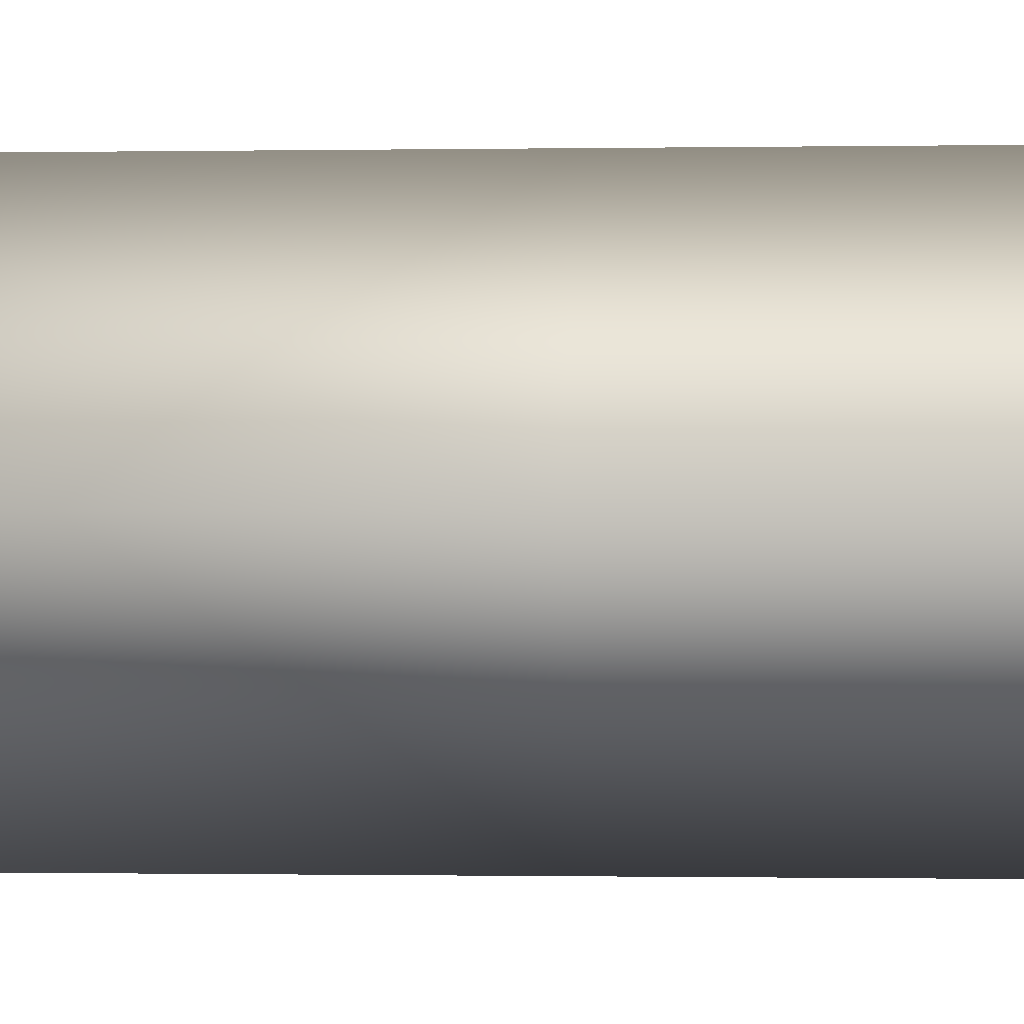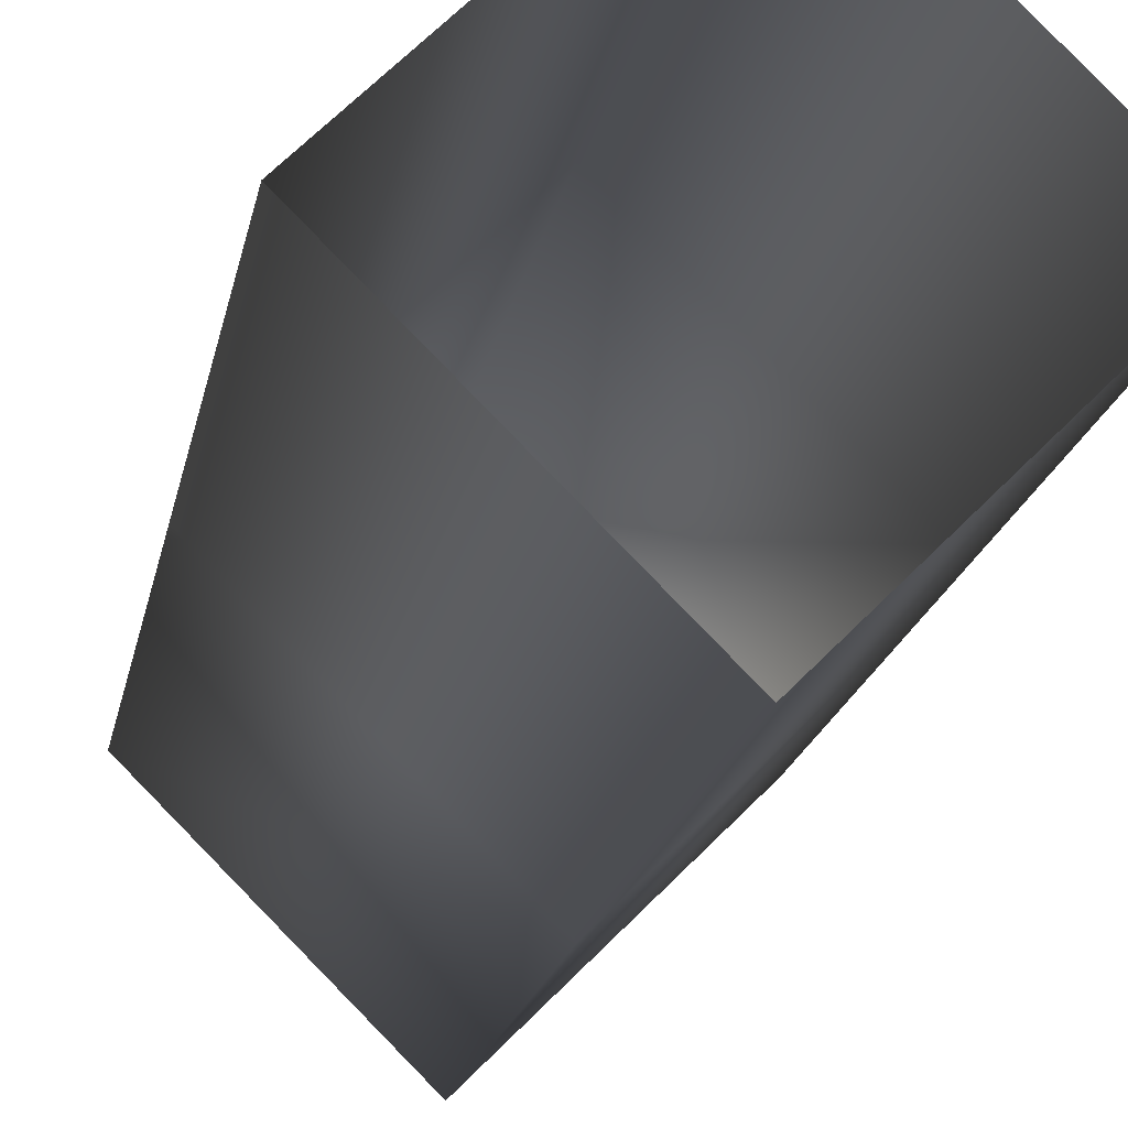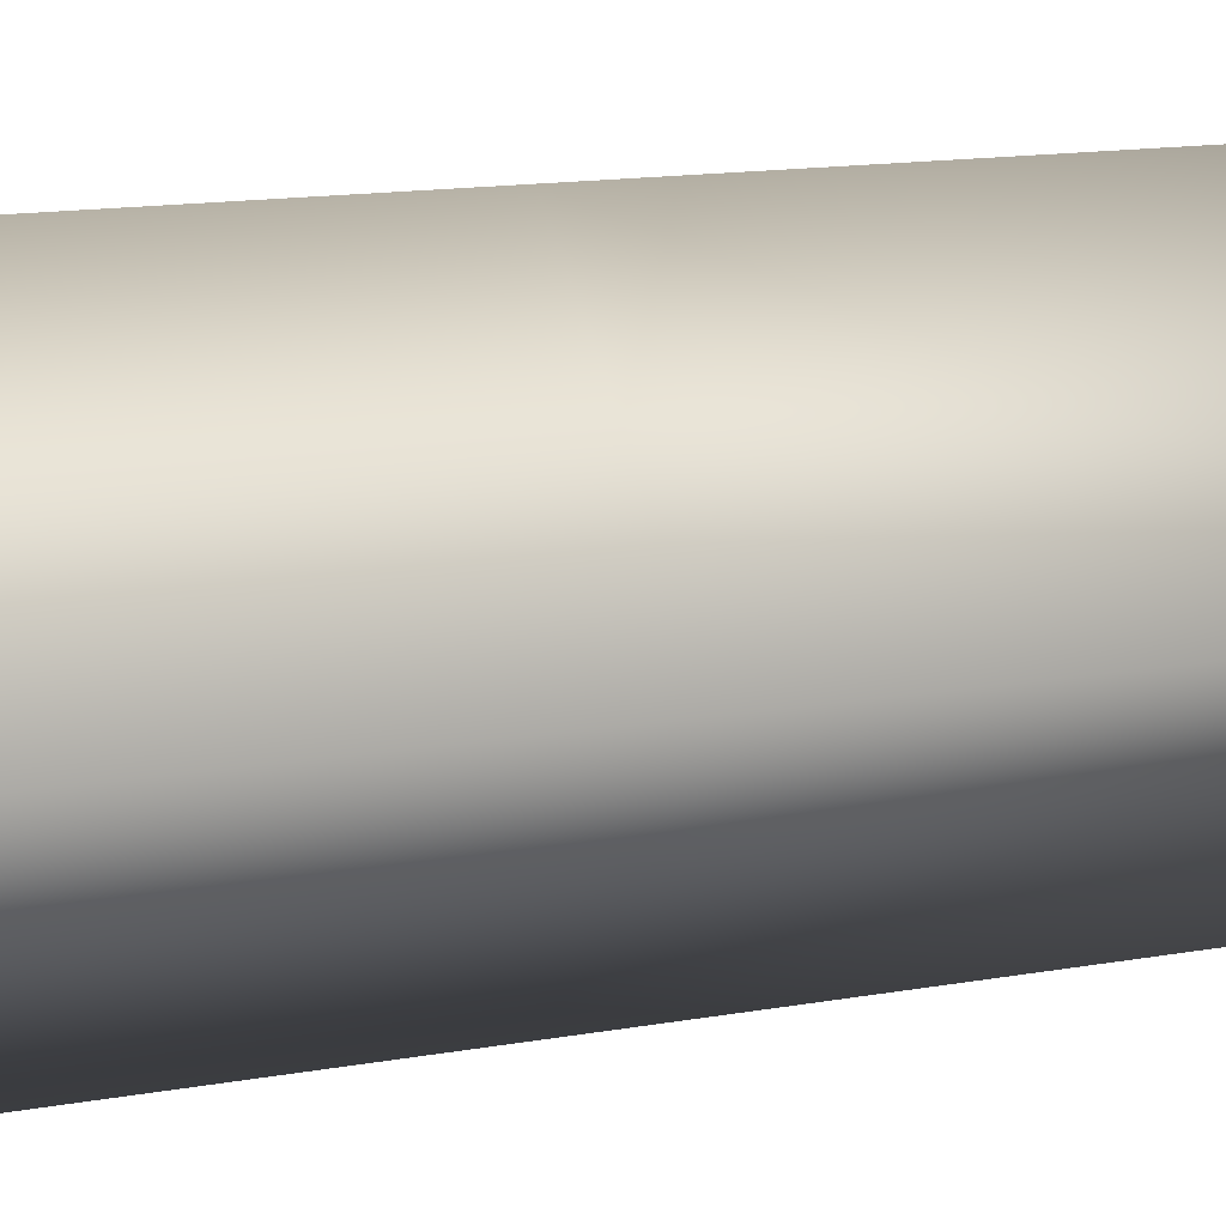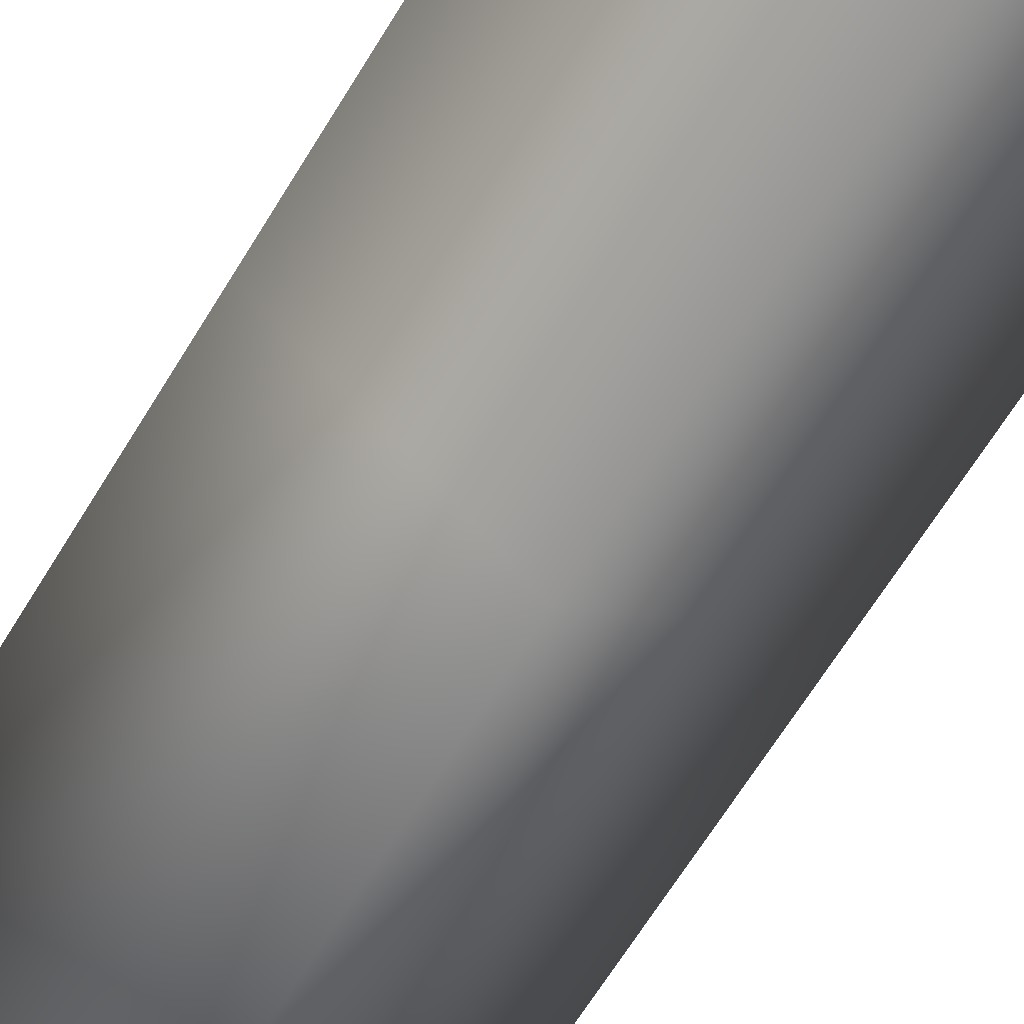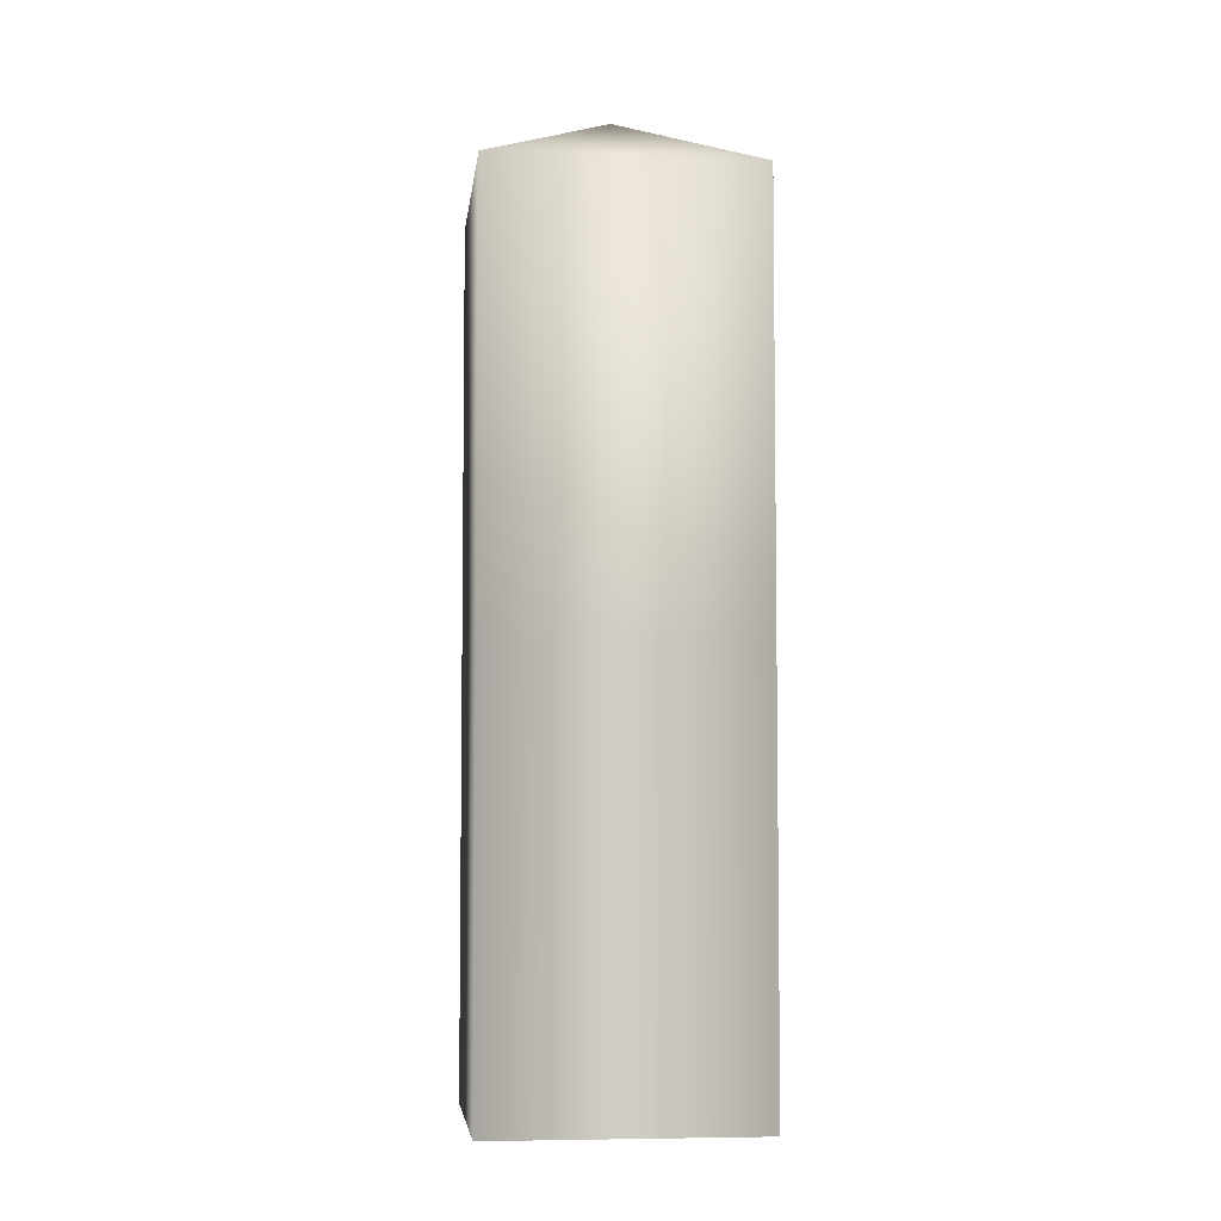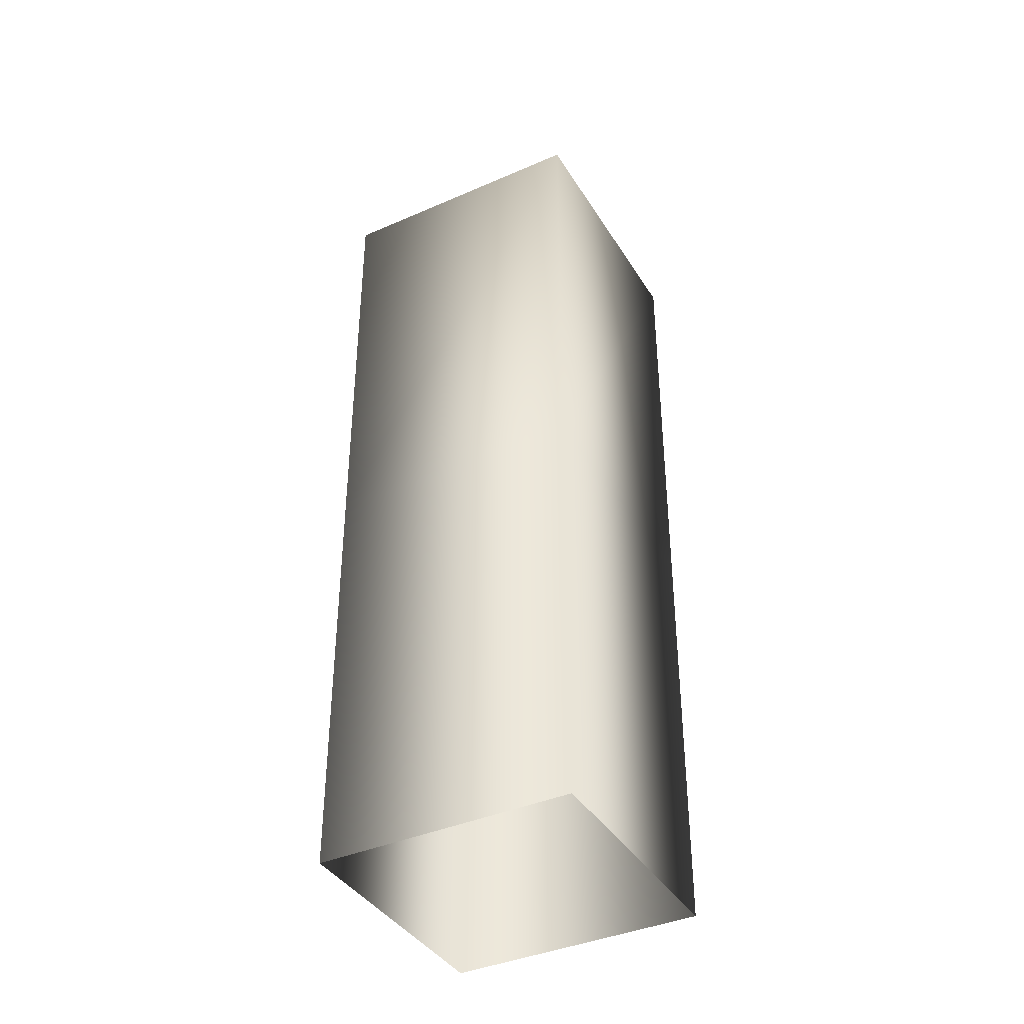
<metadata>
{"format":"obj","ext":"obj","renderer":"f3d","projection":"perspective","resolution":1024,"background":"white","views":[{"elev":-0.4,"azim":-85.7,"up":"+Z"},{"elev":-16.4,"azim":-9.3,"up":"+Z"},{"elev":12.4,"azim":65.6,"up":"+Z"},{"elev":-67.4,"azim":-31.7,"up":"+Z"},{"elev":-5.6,"azim":38.6,"up":"+Y"},{"elev":-39.3,"azim":-16.4,"up":"+Y"}]}
</metadata>
<code>
v -0.003 0.0005 0.2632
v 0.2625 0.0005 -0.0023
v -0.003 0.1022 -0.0023
v -0.2685 0.0005 -0.0023
v -0.003 0.0005 -0.2678
v -0.2685 -0.6109 -0.0023
v -0.003 -0.6109 -0.2678
v -0.003 -1.222 -0.2678
v -0.2685 -1.222 -0.0023
v -0.003 -0.6109 0.2632
v -0.003 -1.222 0.2632
v 0.2625 -0.6109 -0.0023
v 0.2625 -1.222 -0.0023
g Shin
f 1 2 3
f 1 3 4
f 5 4 3
f 5 3 2
f 6 7 8
f 9 6 8
f 4 5 7
f 6 4 7
f 6 10 1
f 4 6 1
f 9 11 10
f 6 9 10
f 10 12 2
f 1 10 2
f 11 13 12
f 10 11 12
f 2 7 5
f 2 12 7
f 13 8 7
f 12 13 7

</code>
